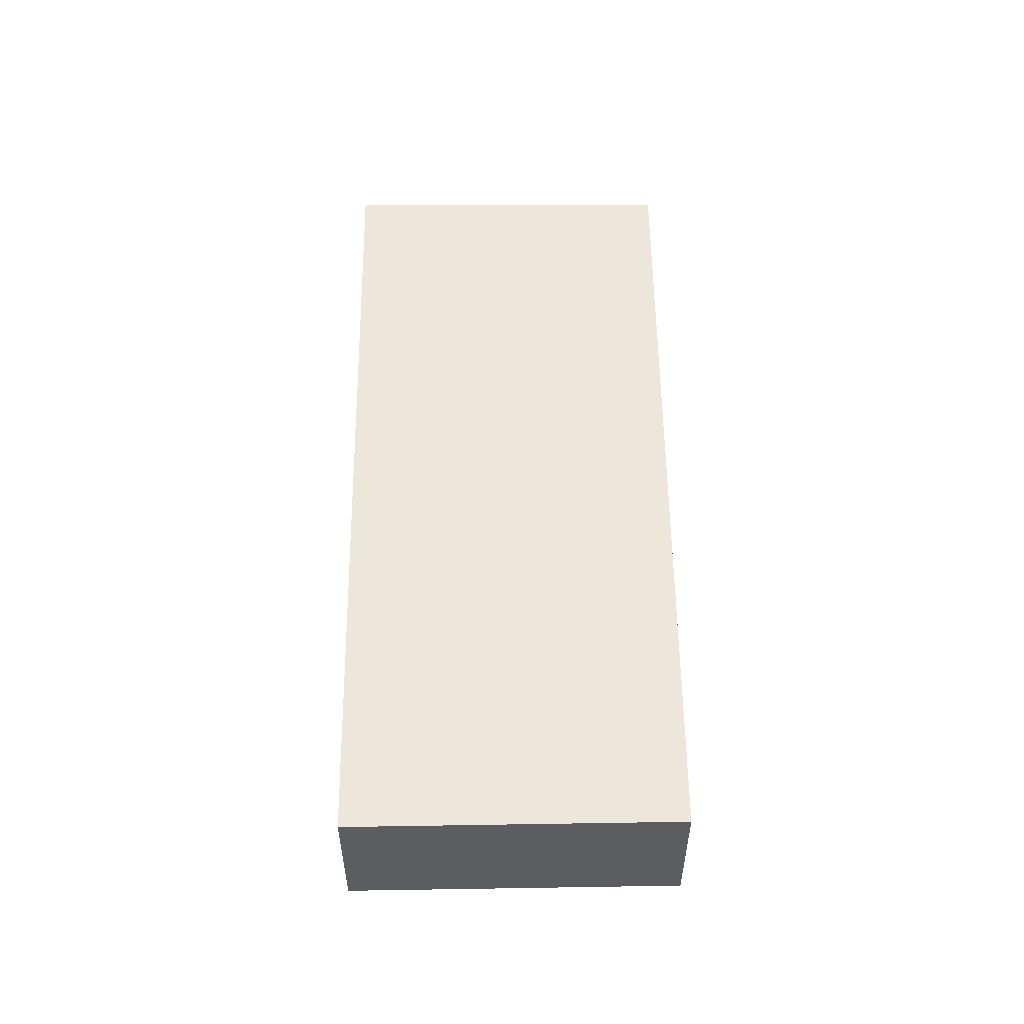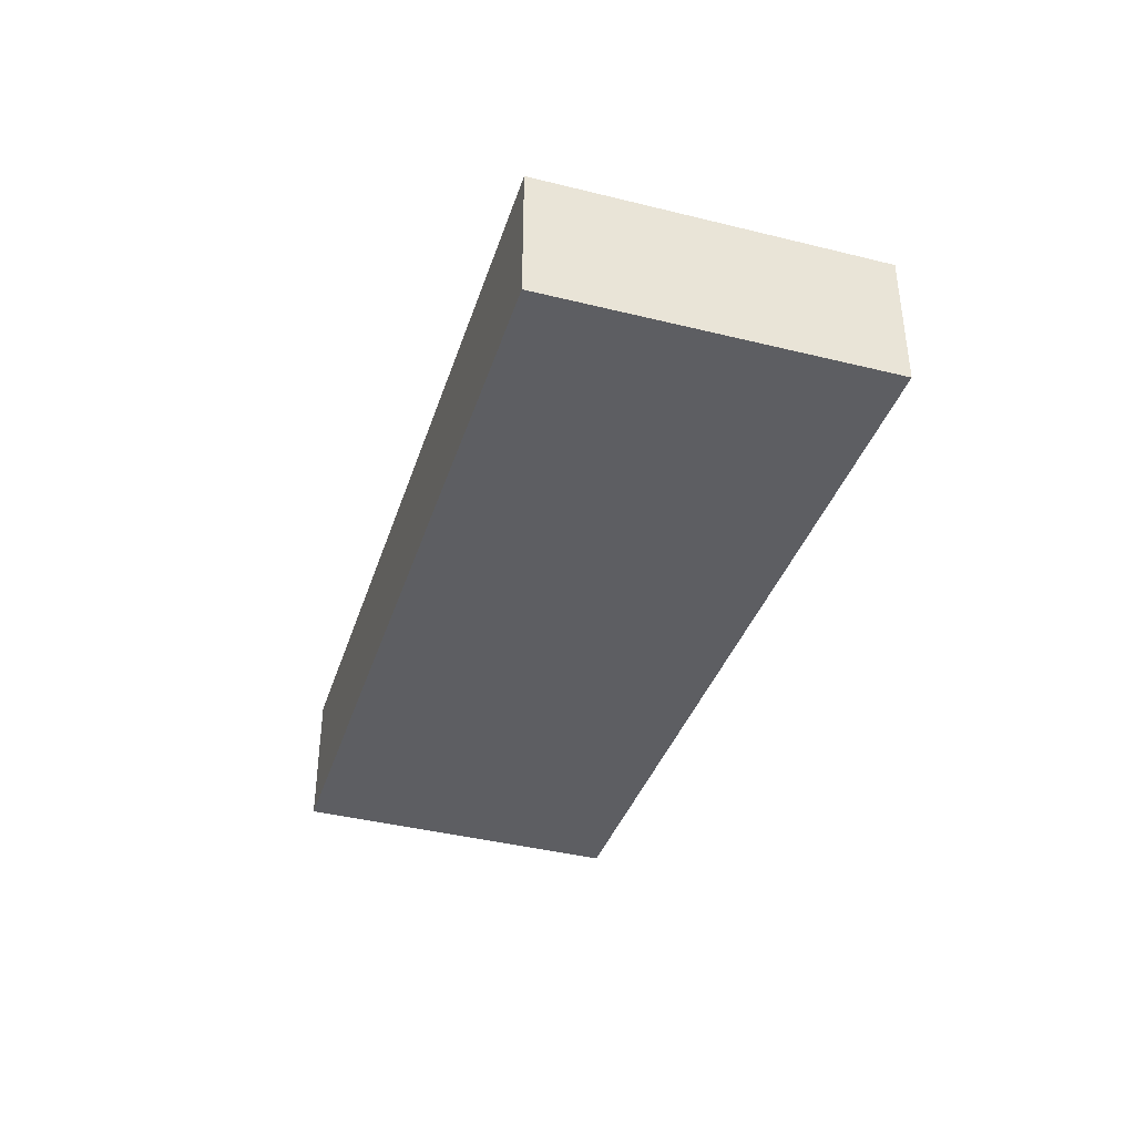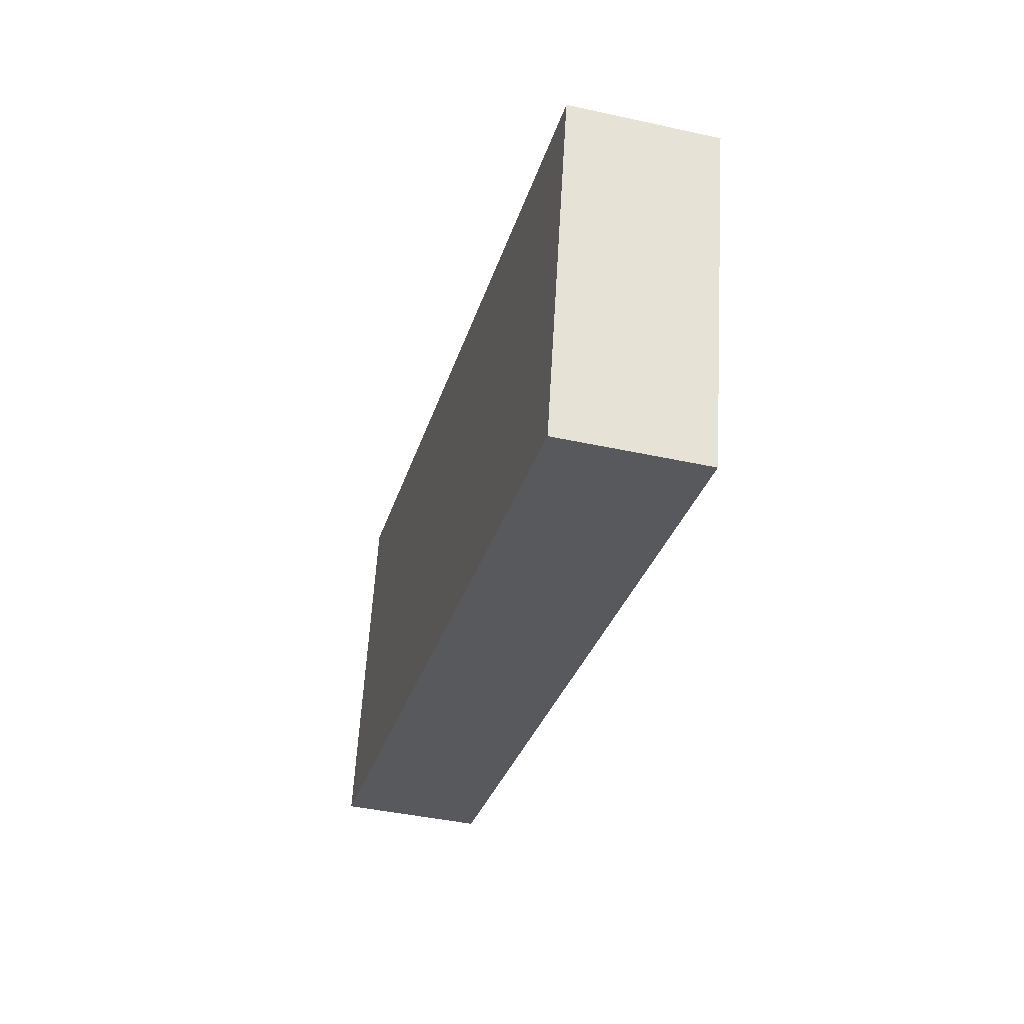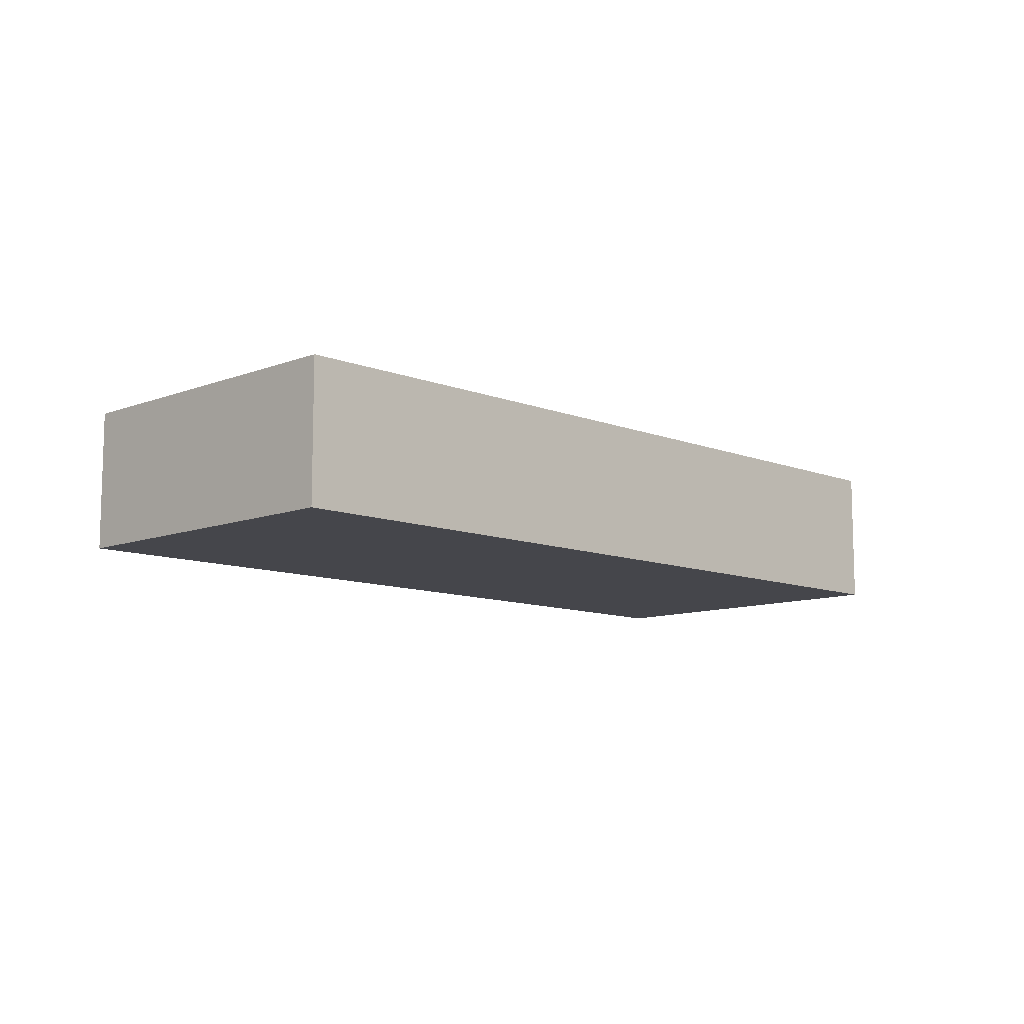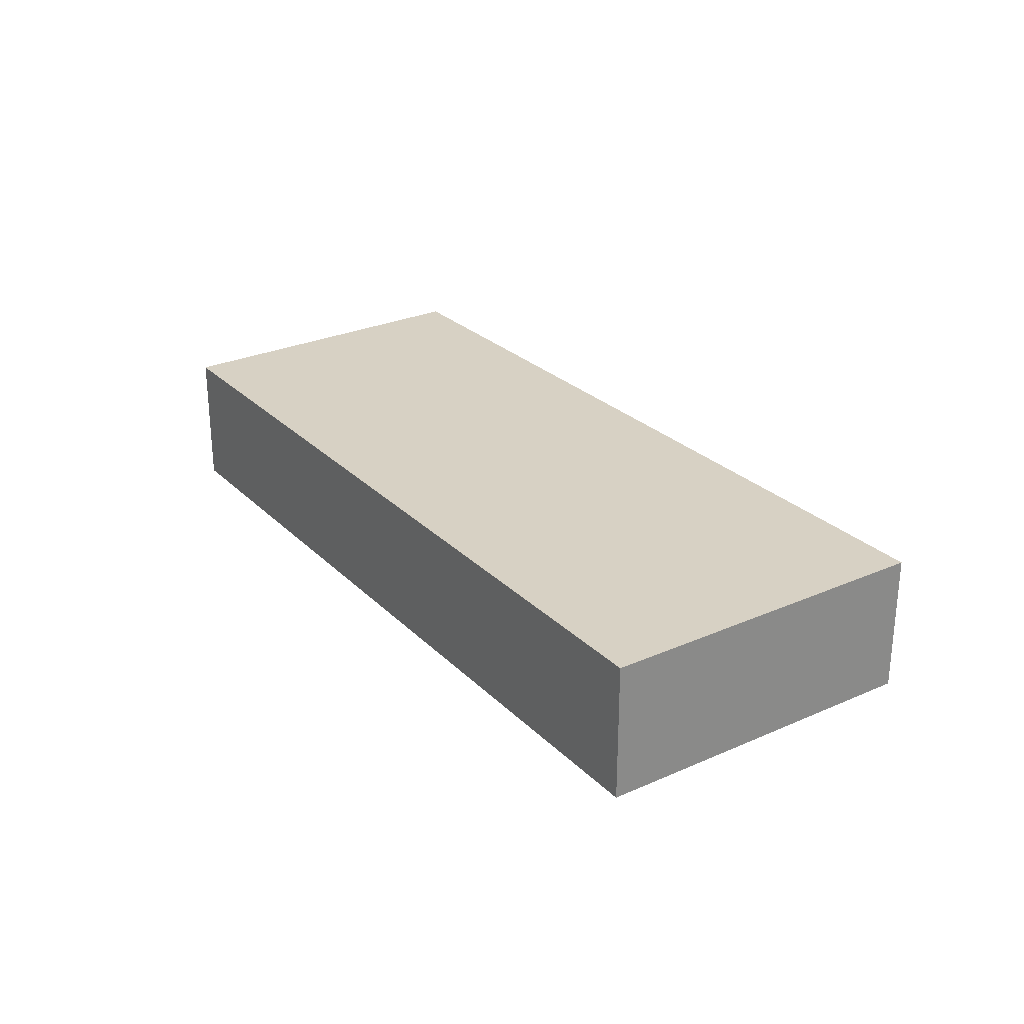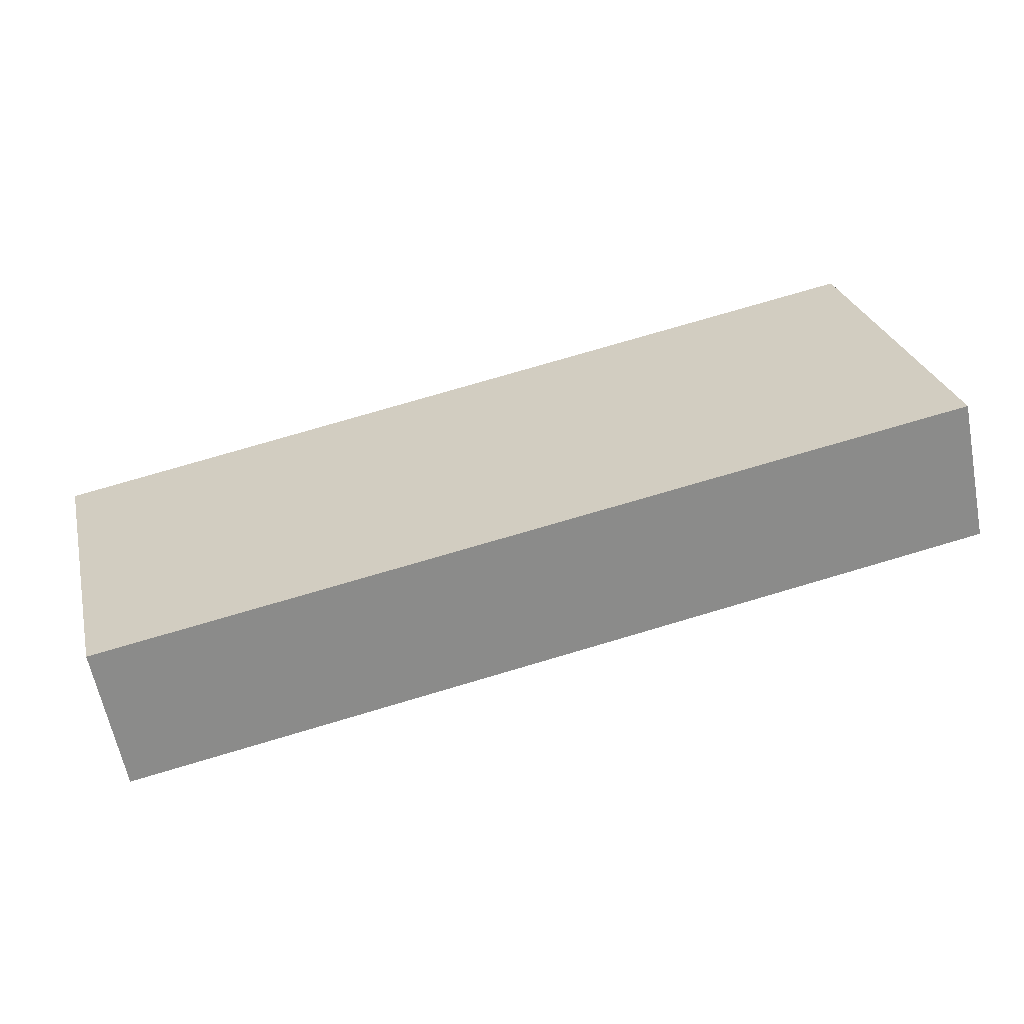
<metadata>
{"format":"obj","ext":"obj","renderer":"f3d","projection":"perspective","resolution":1024,"background":"white","views":[{"elev":53.2,"azim":-103.9,"up":"+Y"},{"elev":-38.7,"azim":59.1,"up":"+Y"},{"elev":-42.1,"azim":-104.8,"up":"+Z"},{"elev":-10.1,"azim":-58.7,"up":"+Y"},{"elev":27.1,"azim":42.1,"up":"+Y"},{"elev":-61.1,"azim":11.0,"up":"+Z"}]}
</metadata>
<code>
v  5.441e-05 2.556 -8.087e-05
v  16.37 2.556 -2.533
v  1.371 2.556 -5.975
v  14.88 2.556 3.616
v  14.88 -2.214e-16 3.616
v  0 0 0
v  16.37 1.551e-16 -2.533
v  1.371 3.658e-16 -5.974
g defaultobject
f 1 2 3
f 2 1 4
f 5 1 6
f 1 5 4
f 7 4 5
f 4 7 2
f 3 7 8
f 7 3 2
f 1 8 6
f 8 1 3
f 6 7 5
f 7 6 8

</code>
